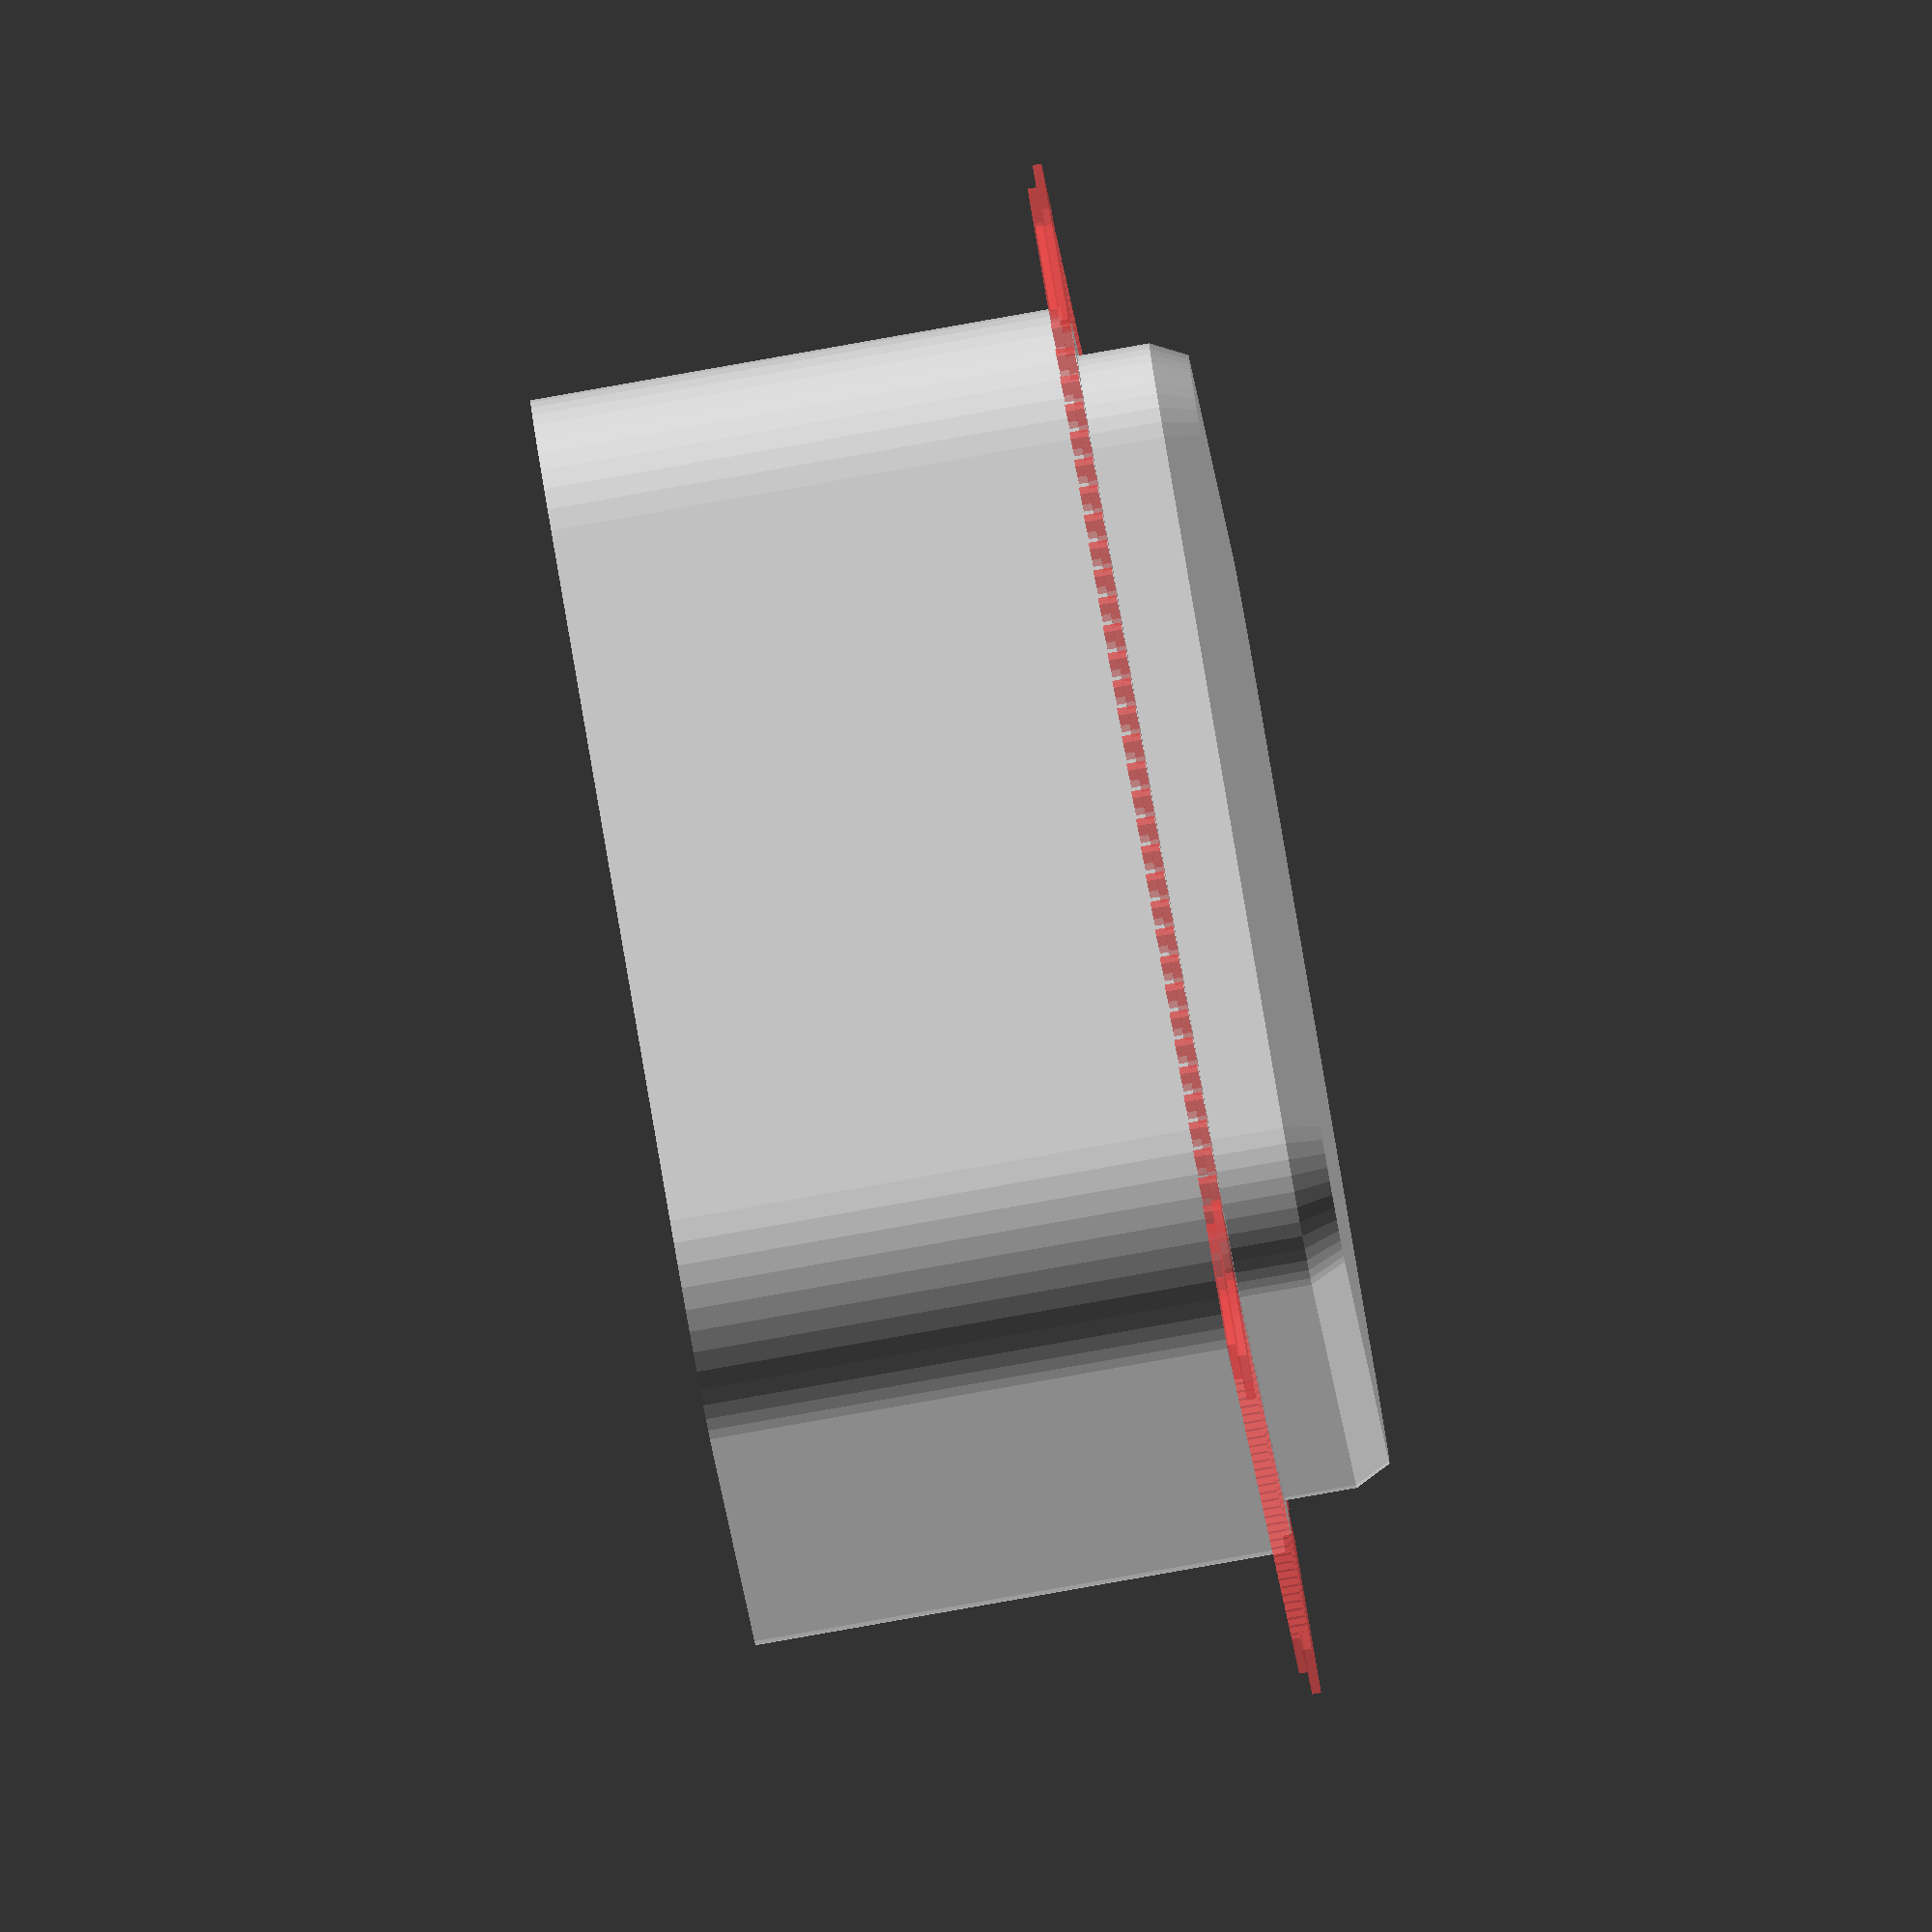
<openscad>
$fn = 50;


difference() {
	union() {
		translate(v = [0, 0, 3.2500000000]) {
			hull() {
				translate(v = [-10.0000000000, 10.0000000000, 0]) {
					cylinder(h = 14.7500000000, r = 5);
				}
				translate(v = [10.0000000000, 10.0000000000, 0]) {
					cylinder(h = 14.7500000000, r = 5);
				}
				translate(v = [-10.0000000000, -10.0000000000, 0]) {
					cylinder(h = 14.7500000000, r = 5);
				}
				translate(v = [10.0000000000, -10.0000000000, 0]) {
					cylinder(h = 14.7500000000, r = 5);
				}
			}
		}
		translate(v = [0, 0, 3]) {
			hull() {
				translate(v = [-10.6000000000, 10.6000000000, 0]) {
					cylinder(h = 0.2500000000, r = 3.8000000000);
				}
				translate(v = [10.6000000000, 10.6000000000, 0]) {
					cylinder(h = 0.2500000000, r = 3.8000000000);
				}
				translate(v = [-10.6000000000, -10.6000000000, 0]) {
					cylinder(h = 0.2500000000, r = 3.8000000000);
				}
				translate(v = [10.6000000000, -10.6000000000, 0]) {
					cylinder(h = 0.2500000000, r = 3.8000000000);
				}
			}
		}
		translate(v = [0.0000000000, 0.0000000000, 1]) {
			rotate(a = [0, 180, 0]) {
				hull() {
					translate(v = [-10.0000000000, 10.0000000000, 0]) {
						cylinder(h = 1, r1 = 3.6000000000, r2 = 3.1000000000);
					}
					translate(v = [10.0000000000, 10.0000000000, 0]) {
						cylinder(h = 1, r1 = 3.6000000000, r2 = 3.1000000000);
					}
					translate(v = [-10.0000000000, -10.0000000000, 0]) {
						cylinder(h = 1, r1 = 3.6000000000, r2 = 3.1000000000);
					}
					translate(v = [10.0000000000, -10.0000000000, 0]) {
						cylinder(h = 1, r1 = 3.6000000000, r2 = 3.1000000000);
					}
				}
			}
		}
		translate(v = [0.0000000000, 0.0000000000, 3]) {
			rotate(a = [0, 180, 0]) {
				hull() {
					translate(v = [-10.0000000000, 10.0000000000, 0]) {
						cylinder(h = 2, r1 = 3.6000000000, r2 = 3.6000000000);
					}
					translate(v = [10.0000000000, 10.0000000000, 0]) {
						cylinder(h = 2, r1 = 3.6000000000, r2 = 3.6000000000);
					}
					translate(v = [-10.0000000000, -10.0000000000, 0]) {
						cylinder(h = 2, r1 = 3.6000000000, r2 = 3.6000000000);
					}
					translate(v = [10.0000000000, -10.0000000000, 0]) {
						cylinder(h = 2, r1 = 3.6000000000, r2 = 3.6000000000);
					}
				}
			}
		}
	}
	union() {
		translate(v = [0, 0, 17.7500000000]) {
			hull() {
				translate(v = [-10.0000000000, 10.0000000000, 0]) {
					cylinder(h = 0.2500000000, r = 4.4000000000);
				}
				translate(v = [10.0000000000, 10.0000000000, 0]) {
					cylinder(h = 0.2500000000, r = 4.4000000000);
				}
				translate(v = [-10.0000000000, -10.0000000000, 0]) {
					cylinder(h = 0.2500000000, r = 4.4000000000);
				}
				translate(v = [10.0000000000, -10.0000000000, 0]) {
					cylinder(h = 0.2500000000, r = 4.4000000000);
				}
			}
		}
		translate(v = [0, 0, 4.5000000000]) {
			hull() {
				translate(v = [-10.0000000000, 10.0000000000, 0]) {
					cylinder(h = 13.5000000000, r = 3.8000000000);
				}
				translate(v = [10.0000000000, 10.0000000000, 0]) {
					cylinder(h = 13.5000000000, r = 3.8000000000);
				}
				translate(v = [-10.0000000000, -10.0000000000, 0]) {
					cylinder(h = 13.5000000000, r = 3.8000000000);
				}
				translate(v = [10.0000000000, -10.0000000000, 0]) {
					cylinder(h = 13.5000000000, r = 3.8000000000);
				}
			}
		}
		translate(v = [0.0000000000, 0.0000000000, 4.5000000000]) {
			rotate(a = [0, 180, 0]) {
				hull() {
					translate(v = [-10.0000000000, 10.0000000000, 0]) {
						cylinder(h = 3.0000000000, r1 = 2.4000000000, r2 = 2.4000000000);
					}
					translate(v = [10.0000000000, 10.0000000000, 0]) {
						cylinder(h = 3.0000000000, r1 = 2.4000000000, r2 = 2.4000000000);
					}
					translate(v = [-10.0000000000, -10.0000000000, 0]) {
						cylinder(h = 3.0000000000, r1 = 2.4000000000, r2 = 2.4000000000);
					}
					translate(v = [10.0000000000, -10.0000000000, 0]) {
						cylinder(h = 3.0000000000, r1 = 2.4000000000, r2 = 2.4000000000);
					}
				}
			}
		}
		#translate(v = [-12.9000000000, -16.7500000000, 3]) {
			cube(size = [0.2000000000, 3.5000000000, 0.5000000000]);
		}
		#translate(v = [-12.9000000000, 13.2500000000, 3]) {
			cube(size = [0.2000000000, 3.5000000000, 0.5000000000]);
		}
		#translate(v = [-12.1000000000, -16.7500000000, 3]) {
			cube(size = [0.2000000000, 3.5000000000, 0.5000000000]);
		}
		#translate(v = [-12.1000000000, 13.2500000000, 3]) {
			cube(size = [0.2000000000, 3.5000000000, 0.5000000000]);
		}
		#translate(v = [-11.3000000000, -16.7500000000, 3]) {
			cube(size = [0.2000000000, 3.5000000000, 0.5000000000]);
		}
		#translate(v = [-11.3000000000, 13.2500000000, 3]) {
			cube(size = [0.2000000000, 3.5000000000, 0.5000000000]);
		}
		#translate(v = [-10.5000000000, -16.7500000000, 3]) {
			cube(size = [0.2000000000, 3.5000000000, 0.5000000000]);
		}
		#translate(v = [-10.5000000000, 13.2500000000, 3]) {
			cube(size = [0.2000000000, 3.5000000000, 0.5000000000]);
		}
		#translate(v = [-9.7000000000, -16.7500000000, 3]) {
			cube(size = [0.2000000000, 3.5000000000, 0.5000000000]);
		}
		#translate(v = [-9.7000000000, 13.2500000000, 3]) {
			cube(size = [0.2000000000, 3.5000000000, 0.5000000000]);
		}
		#translate(v = [-8.9000000000, -16.7500000000, 3]) {
			cube(size = [0.2000000000, 3.5000000000, 0.5000000000]);
		}
		#translate(v = [-8.9000000000, 13.2500000000, 3]) {
			cube(size = [0.2000000000, 3.5000000000, 0.5000000000]);
		}
		#translate(v = [-8.1000000000, -16.7500000000, 3]) {
			cube(size = [0.2000000000, 3.5000000000, 0.5000000000]);
		}
		#translate(v = [-8.1000000000, 13.2500000000, 3]) {
			cube(size = [0.2000000000, 3.5000000000, 0.5000000000]);
		}
		#translate(v = [-7.3000000000, -16.7500000000, 3]) {
			cube(size = [0.2000000000, 3.5000000000, 0.5000000000]);
		}
		#translate(v = [-7.3000000000, 13.2500000000, 3]) {
			cube(size = [0.2000000000, 3.5000000000, 0.5000000000]);
		}
		#translate(v = [-6.5000000000, -16.7500000000, 3]) {
			cube(size = [0.2000000000, 3.5000000000, 0.5000000000]);
		}
		#translate(v = [-6.5000000000, 13.2500000000, 3]) {
			cube(size = [0.2000000000, 3.5000000000, 0.5000000000]);
		}
		#translate(v = [-5.7000000000, -16.7500000000, 3]) {
			cube(size = [0.2000000000, 3.5000000000, 0.5000000000]);
		}
		#translate(v = [-5.7000000000, 13.2500000000, 3]) {
			cube(size = [0.2000000000, 3.5000000000, 0.5000000000]);
		}
		#translate(v = [-4.9000000000, -16.7500000000, 3]) {
			cube(size = [0.2000000000, 3.5000000000, 0.5000000000]);
		}
		#translate(v = [-4.9000000000, 13.2500000000, 3]) {
			cube(size = [0.2000000000, 3.5000000000, 0.5000000000]);
		}
		#translate(v = [-4.1000000000, -16.7500000000, 3]) {
			cube(size = [0.2000000000, 3.5000000000, 0.5000000000]);
		}
		#translate(v = [-4.1000000000, 13.2500000000, 3]) {
			cube(size = [0.2000000000, 3.5000000000, 0.5000000000]);
		}
		#translate(v = [-3.3000000000, -16.7500000000, 3]) {
			cube(size = [0.2000000000, 3.5000000000, 0.5000000000]);
		}
		#translate(v = [-3.3000000000, 13.2500000000, 3]) {
			cube(size = [0.2000000000, 3.5000000000, 0.5000000000]);
		}
		#translate(v = [-2.5000000000, -16.7500000000, 3]) {
			cube(size = [0.2000000000, 3.5000000000, 0.5000000000]);
		}
		#translate(v = [-2.5000000000, 13.2500000000, 3]) {
			cube(size = [0.2000000000, 3.5000000000, 0.5000000000]);
		}
		#translate(v = [-1.7000000000, -16.7500000000, 3]) {
			cube(size = [0.2000000000, 3.5000000000, 0.5000000000]);
		}
		#translate(v = [-1.7000000000, 13.2500000000, 3]) {
			cube(size = [0.2000000000, 3.5000000000, 0.5000000000]);
		}
		#translate(v = [-0.9000000000, -16.7500000000, 3]) {
			cube(size = [0.2000000000, 3.5000000000, 0.5000000000]);
		}
		#translate(v = [-0.9000000000, 13.2500000000, 3]) {
			cube(size = [0.2000000000, 3.5000000000, 0.5000000000]);
		}
		#translate(v = [-0.1000000000, -16.7500000000, 3]) {
			cube(size = [0.2000000000, 3.5000000000, 0.5000000000]);
		}
		#translate(v = [-0.1000000000, 13.2500000000, 3]) {
			cube(size = [0.2000000000, 3.5000000000, 0.5000000000]);
		}
		#translate(v = [0.7000000000, -16.7500000000, 3]) {
			cube(size = [0.2000000000, 3.5000000000, 0.5000000000]);
		}
		#translate(v = [0.7000000000, 13.2500000000, 3]) {
			cube(size = [0.2000000000, 3.5000000000, 0.5000000000]);
		}
		#translate(v = [1.5000000000, -16.7500000000, 3]) {
			cube(size = [0.2000000000, 3.5000000000, 0.5000000000]);
		}
		#translate(v = [1.5000000000, 13.2500000000, 3]) {
			cube(size = [0.2000000000, 3.5000000000, 0.5000000000]);
		}
		#translate(v = [2.3000000000, -16.7500000000, 3]) {
			cube(size = [0.2000000000, 3.5000000000, 0.5000000000]);
		}
		#translate(v = [2.3000000000, 13.2500000000, 3]) {
			cube(size = [0.2000000000, 3.5000000000, 0.5000000000]);
		}
		#translate(v = [3.1000000000, -16.7500000000, 3]) {
			cube(size = [0.2000000000, 3.5000000000, 0.5000000000]);
		}
		#translate(v = [3.1000000000, 13.2500000000, 3]) {
			cube(size = [0.2000000000, 3.5000000000, 0.5000000000]);
		}
		#translate(v = [3.9000000000, -16.7500000000, 3]) {
			cube(size = [0.2000000000, 3.5000000000, 0.5000000000]);
		}
		#translate(v = [3.9000000000, 13.2500000000, 3]) {
			cube(size = [0.2000000000, 3.5000000000, 0.5000000000]);
		}
		#translate(v = [4.7000000000, -16.7500000000, 3]) {
			cube(size = [0.2000000000, 3.5000000000, 0.5000000000]);
		}
		#translate(v = [4.7000000000, 13.2500000000, 3]) {
			cube(size = [0.2000000000, 3.5000000000, 0.5000000000]);
		}
		#translate(v = [5.5000000000, -16.7500000000, 3]) {
			cube(size = [0.2000000000, 3.5000000000, 0.5000000000]);
		}
		#translate(v = [5.5000000000, 13.2500000000, 3]) {
			cube(size = [0.2000000000, 3.5000000000, 0.5000000000]);
		}
		#translate(v = [6.3000000000, -16.7500000000, 3]) {
			cube(size = [0.2000000000, 3.5000000000, 0.5000000000]);
		}
		#translate(v = [6.3000000000, 13.2500000000, 3]) {
			cube(size = [0.2000000000, 3.5000000000, 0.5000000000]);
		}
		#translate(v = [7.1000000000, -16.7500000000, 3]) {
			cube(size = [0.2000000000, 3.5000000000, 0.5000000000]);
		}
		#translate(v = [7.1000000000, 13.2500000000, 3]) {
			cube(size = [0.2000000000, 3.5000000000, 0.5000000000]);
		}
		#translate(v = [7.9000000000, -16.7500000000, 3]) {
			cube(size = [0.2000000000, 3.5000000000, 0.5000000000]);
		}
		#translate(v = [7.9000000000, 13.2500000000, 3]) {
			cube(size = [0.2000000000, 3.5000000000, 0.5000000000]);
		}
		#translate(v = [8.7000000000, -16.7500000000, 3]) {
			cube(size = [0.2000000000, 3.5000000000, 0.5000000000]);
		}
		#translate(v = [8.7000000000, 13.2500000000, 3]) {
			cube(size = [0.2000000000, 3.5000000000, 0.5000000000]);
		}
		#translate(v = [9.5000000000, -16.7500000000, 3]) {
			cube(size = [0.2000000000, 3.5000000000, 0.5000000000]);
		}
		#translate(v = [9.5000000000, 13.2500000000, 3]) {
			cube(size = [0.2000000000, 3.5000000000, 0.5000000000]);
		}
		#translate(v = [10.3000000000, -16.7500000000, 3]) {
			cube(size = [0.2000000000, 3.5000000000, 0.5000000000]);
		}
		#translate(v = [10.3000000000, 13.2500000000, 3]) {
			cube(size = [0.2000000000, 3.5000000000, 0.5000000000]);
		}
		#translate(v = [11.1000000000, -16.7500000000, 3]) {
			cube(size = [0.2000000000, 3.5000000000, 0.5000000000]);
		}
		#translate(v = [11.1000000000, 13.2500000000, 3]) {
			cube(size = [0.2000000000, 3.5000000000, 0.5000000000]);
		}
		#translate(v = [11.9000000000, -16.7500000000, 3]) {
			cube(size = [0.2000000000, 3.5000000000, 0.5000000000]);
		}
		#translate(v = [11.9000000000, 13.2500000000, 3]) {
			cube(size = [0.2000000000, 3.5000000000, 0.5000000000]);
		}
		#translate(v = [12.7000000000, -16.7500000000, 3]) {
			cube(size = [0.2000000000, 3.5000000000, 0.5000000000]);
		}
		#translate(v = [12.7000000000, 13.2500000000, 3]) {
			cube(size = [0.2000000000, 3.5000000000, 0.5000000000]);
		}
		#translate(v = [-16.7500000000, -12.9000000000, 3]) {
			cube(size = [3.5000000000, 0.2000000000, 0.5000000000]);
		}
		#translate(v = [13.2500000000, -12.9000000000, 3]) {
			cube(size = [3.5000000000, 0.2000000000, 0.5000000000]);
		}
		#translate(v = [-16.7500000000, -12.1000000000, 3]) {
			cube(size = [3.5000000000, 0.2000000000, 0.5000000000]);
		}
		#translate(v = [13.2500000000, -12.1000000000, 3]) {
			cube(size = [3.5000000000, 0.2000000000, 0.5000000000]);
		}
		#translate(v = [-16.7500000000, -11.3000000000, 3]) {
			cube(size = [3.5000000000, 0.2000000000, 0.5000000000]);
		}
		#translate(v = [13.2500000000, -11.3000000000, 3]) {
			cube(size = [3.5000000000, 0.2000000000, 0.5000000000]);
		}
		#translate(v = [-16.7500000000, -10.5000000000, 3]) {
			cube(size = [3.5000000000, 0.2000000000, 0.5000000000]);
		}
		#translate(v = [13.2500000000, -10.5000000000, 3]) {
			cube(size = [3.5000000000, 0.2000000000, 0.5000000000]);
		}
		#translate(v = [-16.7500000000, -9.7000000000, 3]) {
			cube(size = [3.5000000000, 0.2000000000, 0.5000000000]);
		}
		#translate(v = [13.2500000000, -9.7000000000, 3]) {
			cube(size = [3.5000000000, 0.2000000000, 0.5000000000]);
		}
		#translate(v = [-16.7500000000, -8.9000000000, 3]) {
			cube(size = [3.5000000000, 0.2000000000, 0.5000000000]);
		}
		#translate(v = [13.2500000000, -8.9000000000, 3]) {
			cube(size = [3.5000000000, 0.2000000000, 0.5000000000]);
		}
		#translate(v = [-16.7500000000, -8.1000000000, 3]) {
			cube(size = [3.5000000000, 0.2000000000, 0.5000000000]);
		}
		#translate(v = [13.2500000000, -8.1000000000, 3]) {
			cube(size = [3.5000000000, 0.2000000000, 0.5000000000]);
		}
		#translate(v = [-16.7500000000, -7.3000000000, 3]) {
			cube(size = [3.5000000000, 0.2000000000, 0.5000000000]);
		}
		#translate(v = [13.2500000000, -7.3000000000, 3]) {
			cube(size = [3.5000000000, 0.2000000000, 0.5000000000]);
		}
		#translate(v = [-16.7500000000, -6.5000000000, 3]) {
			cube(size = [3.5000000000, 0.2000000000, 0.5000000000]);
		}
		#translate(v = [13.2500000000, -6.5000000000, 3]) {
			cube(size = [3.5000000000, 0.2000000000, 0.5000000000]);
		}
		#translate(v = [-16.7500000000, -5.7000000000, 3]) {
			cube(size = [3.5000000000, 0.2000000000, 0.5000000000]);
		}
		#translate(v = [13.2500000000, -5.7000000000, 3]) {
			cube(size = [3.5000000000, 0.2000000000, 0.5000000000]);
		}
		#translate(v = [-16.7500000000, -4.9000000000, 3]) {
			cube(size = [3.5000000000, 0.2000000000, 0.5000000000]);
		}
		#translate(v = [13.2500000000, -4.9000000000, 3]) {
			cube(size = [3.5000000000, 0.2000000000, 0.5000000000]);
		}
		#translate(v = [-16.7500000000, -4.1000000000, 3]) {
			cube(size = [3.5000000000, 0.2000000000, 0.5000000000]);
		}
		#translate(v = [13.2500000000, -4.1000000000, 3]) {
			cube(size = [3.5000000000, 0.2000000000, 0.5000000000]);
		}
		#translate(v = [-16.7500000000, -3.3000000000, 3]) {
			cube(size = [3.5000000000, 0.2000000000, 0.5000000000]);
		}
		#translate(v = [13.2500000000, -3.3000000000, 3]) {
			cube(size = [3.5000000000, 0.2000000000, 0.5000000000]);
		}
		#translate(v = [-16.7500000000, -2.5000000000, 3]) {
			cube(size = [3.5000000000, 0.2000000000, 0.5000000000]);
		}
		#translate(v = [13.2500000000, -2.5000000000, 3]) {
			cube(size = [3.5000000000, 0.2000000000, 0.5000000000]);
		}
		#translate(v = [-16.7500000000, -1.7000000000, 3]) {
			cube(size = [3.5000000000, 0.2000000000, 0.5000000000]);
		}
		#translate(v = [13.2500000000, -1.7000000000, 3]) {
			cube(size = [3.5000000000, 0.2000000000, 0.5000000000]);
		}
		#translate(v = [-16.7500000000, -0.9000000000, 3]) {
			cube(size = [3.5000000000, 0.2000000000, 0.5000000000]);
		}
		#translate(v = [13.2500000000, -0.9000000000, 3]) {
			cube(size = [3.5000000000, 0.2000000000, 0.5000000000]);
		}
		#translate(v = [-16.7500000000, -0.1000000000, 3]) {
			cube(size = [3.5000000000, 0.2000000000, 0.5000000000]);
		}
		#translate(v = [13.2500000000, -0.1000000000, 3]) {
			cube(size = [3.5000000000, 0.2000000000, 0.5000000000]);
		}
		#translate(v = [-16.7500000000, 0.7000000000, 3]) {
			cube(size = [3.5000000000, 0.2000000000, 0.5000000000]);
		}
		#translate(v = [13.2500000000, 0.7000000000, 3]) {
			cube(size = [3.5000000000, 0.2000000000, 0.5000000000]);
		}
		#translate(v = [-16.7500000000, 1.5000000000, 3]) {
			cube(size = [3.5000000000, 0.2000000000, 0.5000000000]);
		}
		#translate(v = [13.2500000000, 1.5000000000, 3]) {
			cube(size = [3.5000000000, 0.2000000000, 0.5000000000]);
		}
		#translate(v = [-16.7500000000, 2.3000000000, 3]) {
			cube(size = [3.5000000000, 0.2000000000, 0.5000000000]);
		}
		#translate(v = [13.2500000000, 2.3000000000, 3]) {
			cube(size = [3.5000000000, 0.2000000000, 0.5000000000]);
		}
		#translate(v = [-16.7500000000, 3.1000000000, 3]) {
			cube(size = [3.5000000000, 0.2000000000, 0.5000000000]);
		}
		#translate(v = [13.2500000000, 3.1000000000, 3]) {
			cube(size = [3.5000000000, 0.2000000000, 0.5000000000]);
		}
		#translate(v = [-16.7500000000, 3.9000000000, 3]) {
			cube(size = [3.5000000000, 0.2000000000, 0.5000000000]);
		}
		#translate(v = [13.2500000000, 3.9000000000, 3]) {
			cube(size = [3.5000000000, 0.2000000000, 0.5000000000]);
		}
		#translate(v = [-16.7500000000, 4.7000000000, 3]) {
			cube(size = [3.5000000000, 0.2000000000, 0.5000000000]);
		}
		#translate(v = [13.2500000000, 4.7000000000, 3]) {
			cube(size = [3.5000000000, 0.2000000000, 0.5000000000]);
		}
		#translate(v = [-16.7500000000, 5.5000000000, 3]) {
			cube(size = [3.5000000000, 0.2000000000, 0.5000000000]);
		}
		#translate(v = [13.2500000000, 5.5000000000, 3]) {
			cube(size = [3.5000000000, 0.2000000000, 0.5000000000]);
		}
		#translate(v = [-16.7500000000, 6.3000000000, 3]) {
			cube(size = [3.5000000000, 0.2000000000, 0.5000000000]);
		}
		#translate(v = [13.2500000000, 6.3000000000, 3]) {
			cube(size = [3.5000000000, 0.2000000000, 0.5000000000]);
		}
		#translate(v = [-16.7500000000, 7.1000000000, 3]) {
			cube(size = [3.5000000000, 0.2000000000, 0.5000000000]);
		}
		#translate(v = [13.2500000000, 7.1000000000, 3]) {
			cube(size = [3.5000000000, 0.2000000000, 0.5000000000]);
		}
		#translate(v = [-16.7500000000, 7.9000000000, 3]) {
			cube(size = [3.5000000000, 0.2000000000, 0.5000000000]);
		}
		#translate(v = [13.2500000000, 7.9000000000, 3]) {
			cube(size = [3.5000000000, 0.2000000000, 0.5000000000]);
		}
		#translate(v = [-16.7500000000, 8.7000000000, 3]) {
			cube(size = [3.5000000000, 0.2000000000, 0.5000000000]);
		}
		#translate(v = [13.2500000000, 8.7000000000, 3]) {
			cube(size = [3.5000000000, 0.2000000000, 0.5000000000]);
		}
		#translate(v = [-16.7500000000, 9.5000000000, 3]) {
			cube(size = [3.5000000000, 0.2000000000, 0.5000000000]);
		}
		#translate(v = [13.2500000000, 9.5000000000, 3]) {
			cube(size = [3.5000000000, 0.2000000000, 0.5000000000]);
		}
		#translate(v = [-16.7500000000, 10.3000000000, 3]) {
			cube(size = [3.5000000000, 0.2000000000, 0.5000000000]);
		}
		#translate(v = [13.2500000000, 10.3000000000, 3]) {
			cube(size = [3.5000000000, 0.2000000000, 0.5000000000]);
		}
		#translate(v = [-16.7500000000, 11.1000000000, 3]) {
			cube(size = [3.5000000000, 0.2000000000, 0.5000000000]);
		}
		#translate(v = [13.2500000000, 11.1000000000, 3]) {
			cube(size = [3.5000000000, 0.2000000000, 0.5000000000]);
		}
		#translate(v = [-16.7500000000, 11.9000000000, 3]) {
			cube(size = [3.5000000000, 0.2000000000, 0.5000000000]);
		}
		#translate(v = [13.2500000000, 11.9000000000, 3]) {
			cube(size = [3.5000000000, 0.2000000000, 0.5000000000]);
		}
		#translate(v = [-16.7500000000, 12.7000000000, 3]) {
			cube(size = [3.5000000000, 0.2000000000, 0.5000000000]);
		}
		#translate(v = [13.2500000000, 12.7000000000, 3]) {
			cube(size = [3.5000000000, 0.2000000000, 0.5000000000]);
		}
		#translate(v = [-17.2500000000, -17.2500000000, 3]) {
			cube(size = [4.5000000000, 4.5000000000, 0.2500000000]);
		}
		#translate(v = [12.7500000000, -17.2500000000, 3]) {
			cube(size = [4.5000000000, 4.5000000000, 0.2500000000]);
		}
		#translate(v = [-17.2500000000, 12.7500000000, 3]) {
			cube(size = [4.5000000000, 4.5000000000, 0.2500000000]);
		}
		#translate(v = [12.7500000000, 12.7500000000, 3]) {
			cube(size = [4.5000000000, 4.5000000000, 0.2500000000]);
		}
		#translate(v = [-16.7500000000, -16.7500000000, 3.2500000000]) {
			cube(size = [3.5000000000, 3.5000000000, 0.2500000000]);
		}
		#translate(v = [13.2500000000, -16.7500000000, 3.2500000000]) {
			cube(size = [3.5000000000, 3.5000000000, 0.2500000000]);
		}
		#translate(v = [-16.7500000000, 13.2500000000, 3.2500000000]) {
			cube(size = [3.5000000000, 3.5000000000, 0.2500000000]);
		}
		#translate(v = [13.2500000000, 13.2500000000, 3.2500000000]) {
			cube(size = [3.5000000000, 3.5000000000, 0.2500000000]);
		}
	}
}
</openscad>
<views>
elev=85.9 azim=250.0 roll=100.0 proj=o view=solid
</views>
